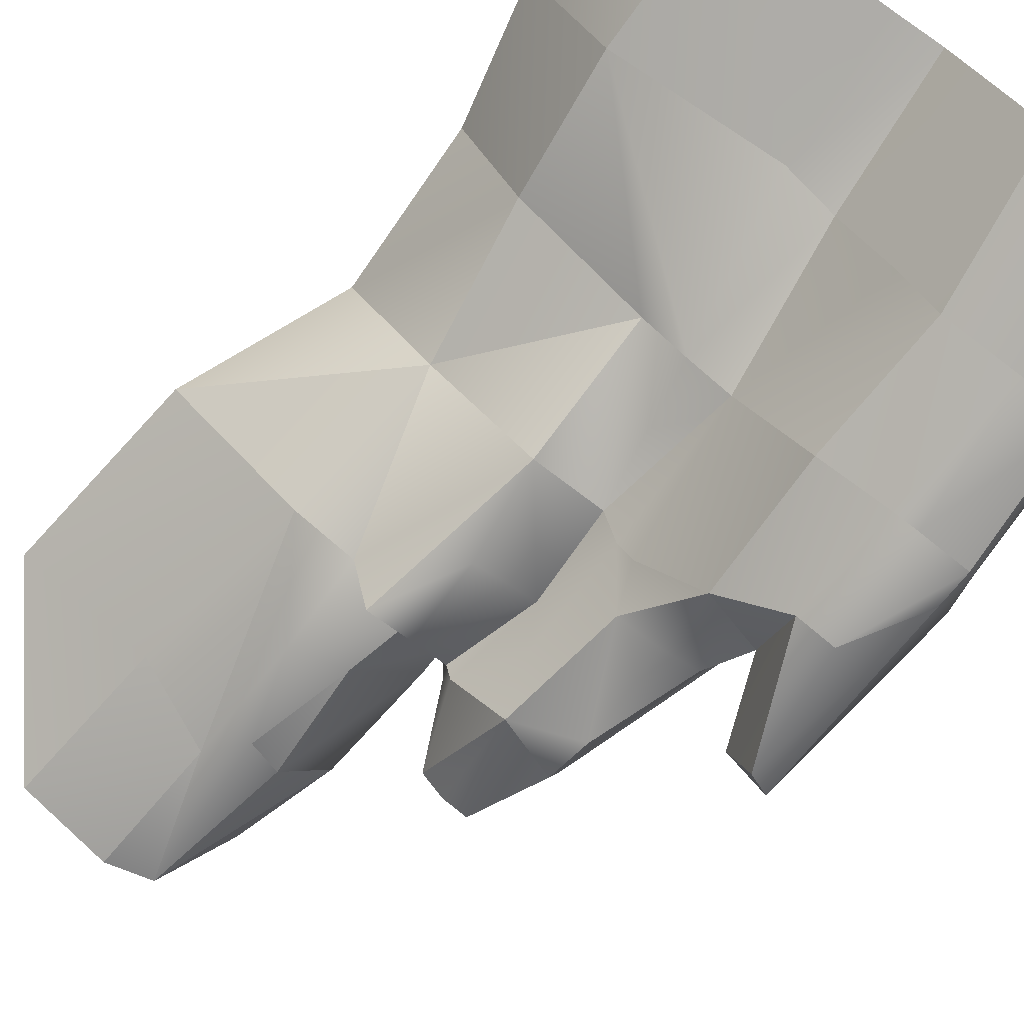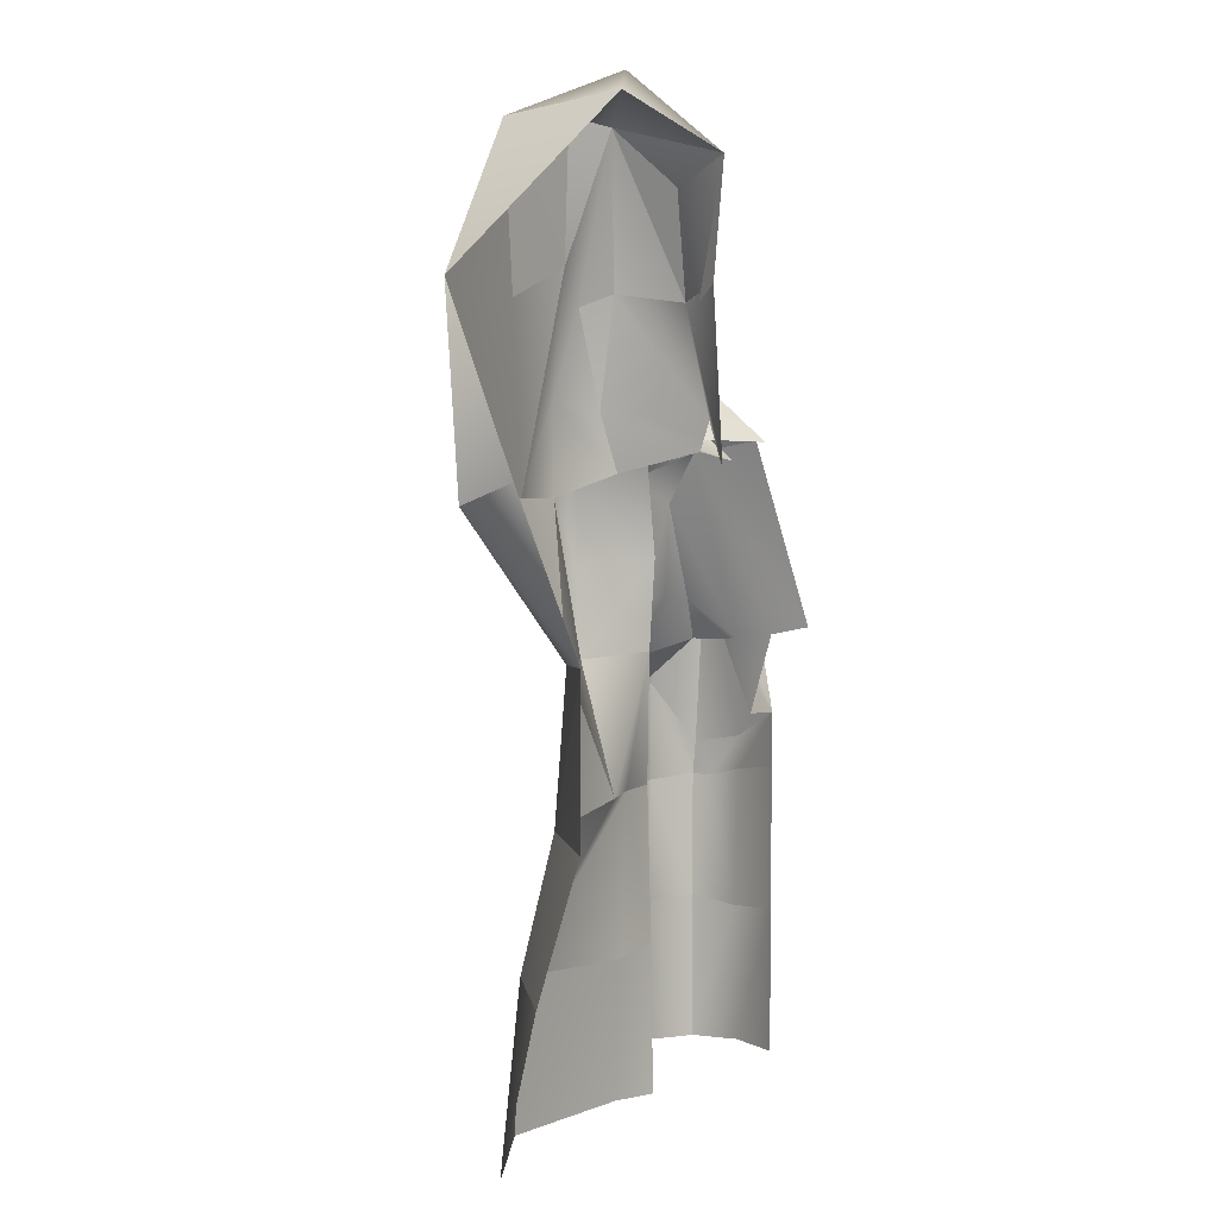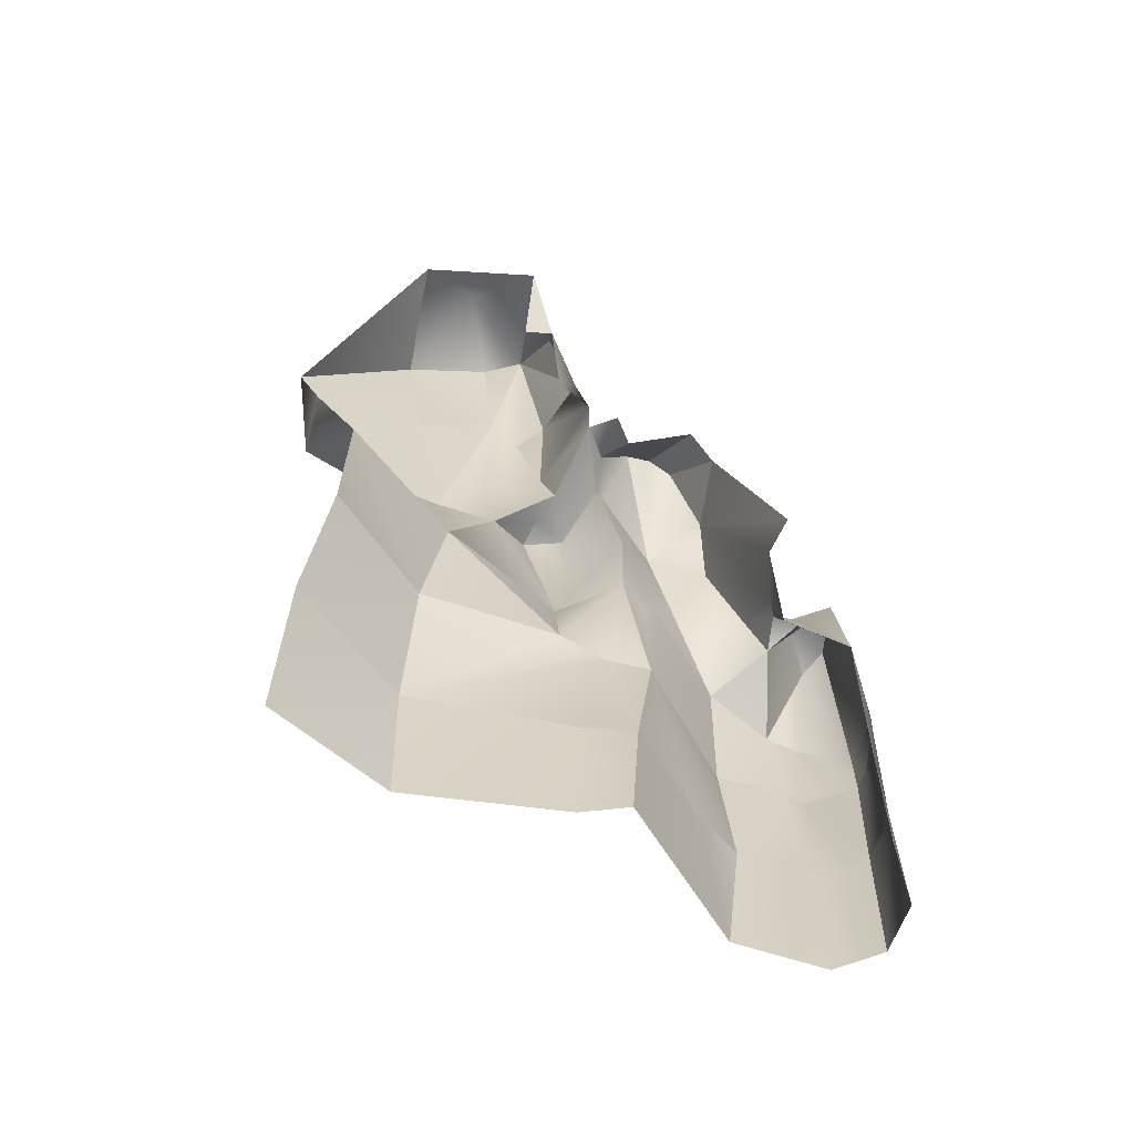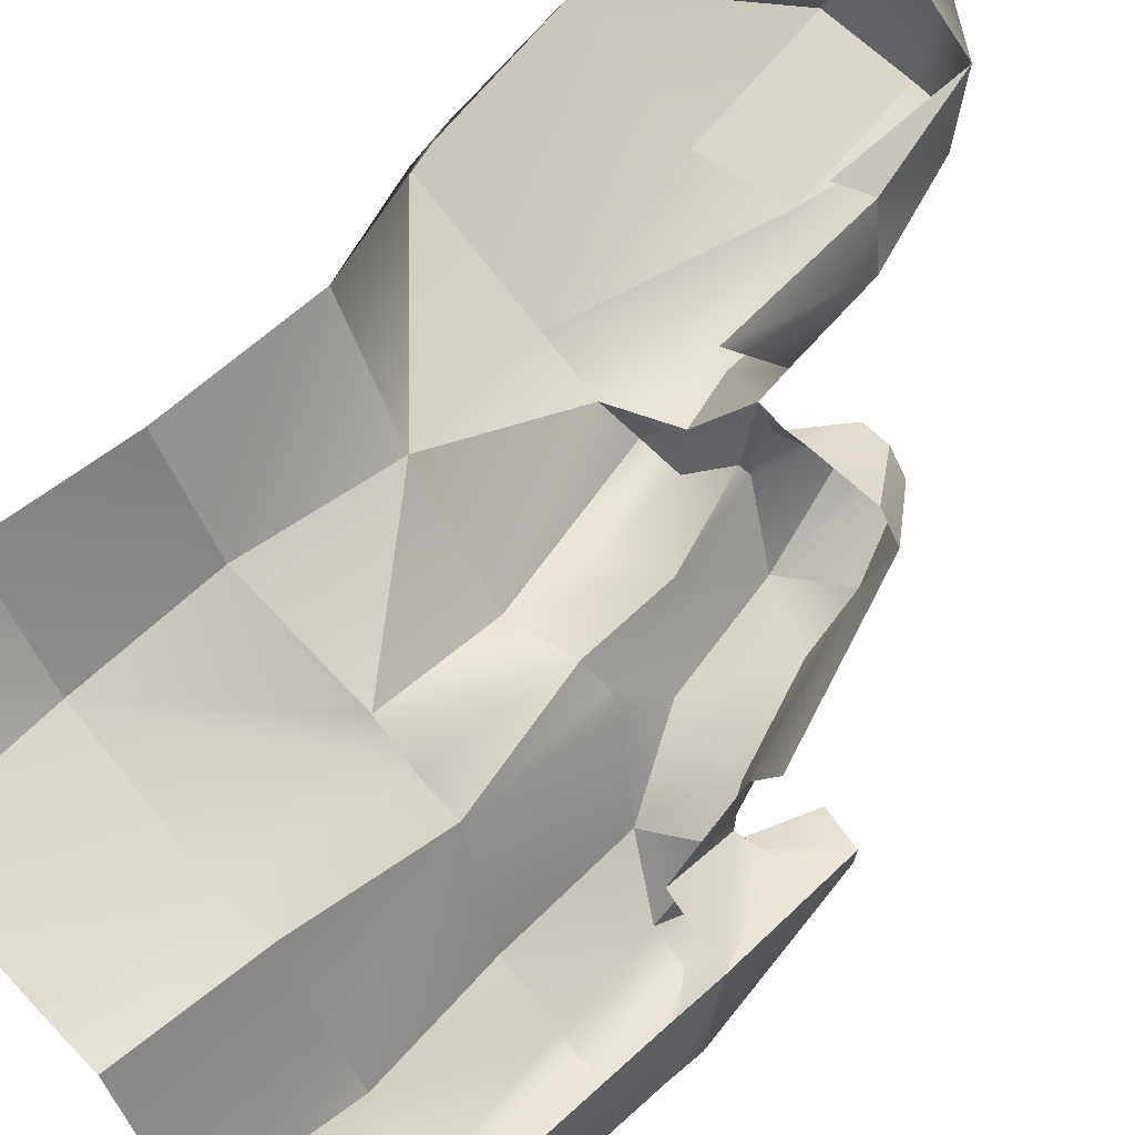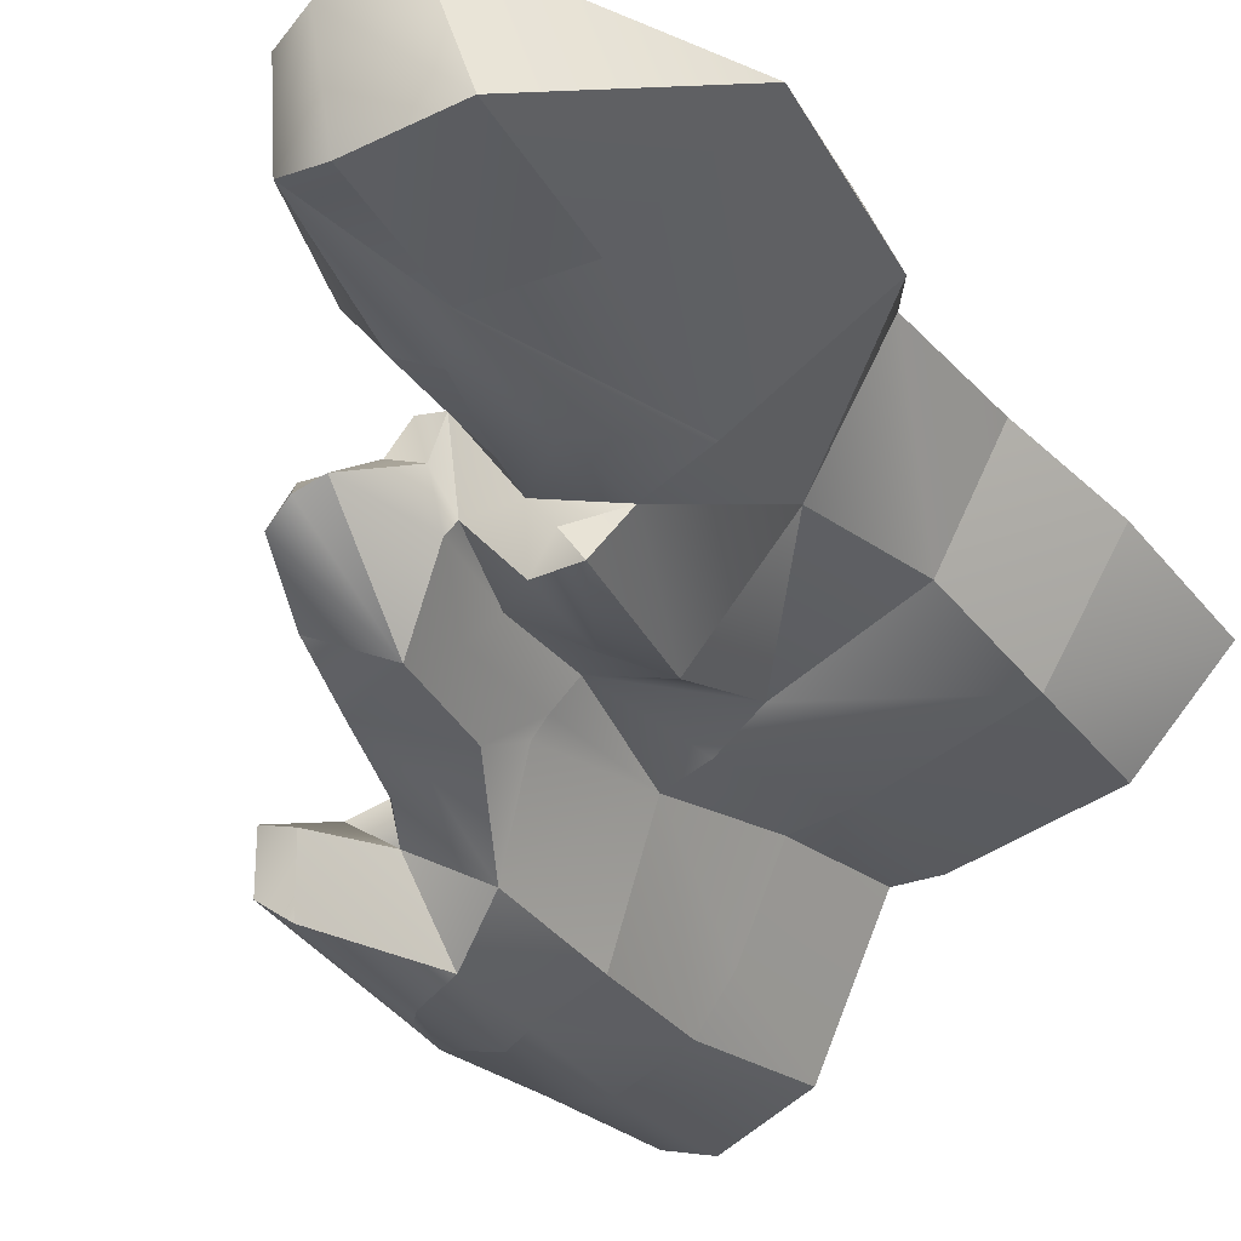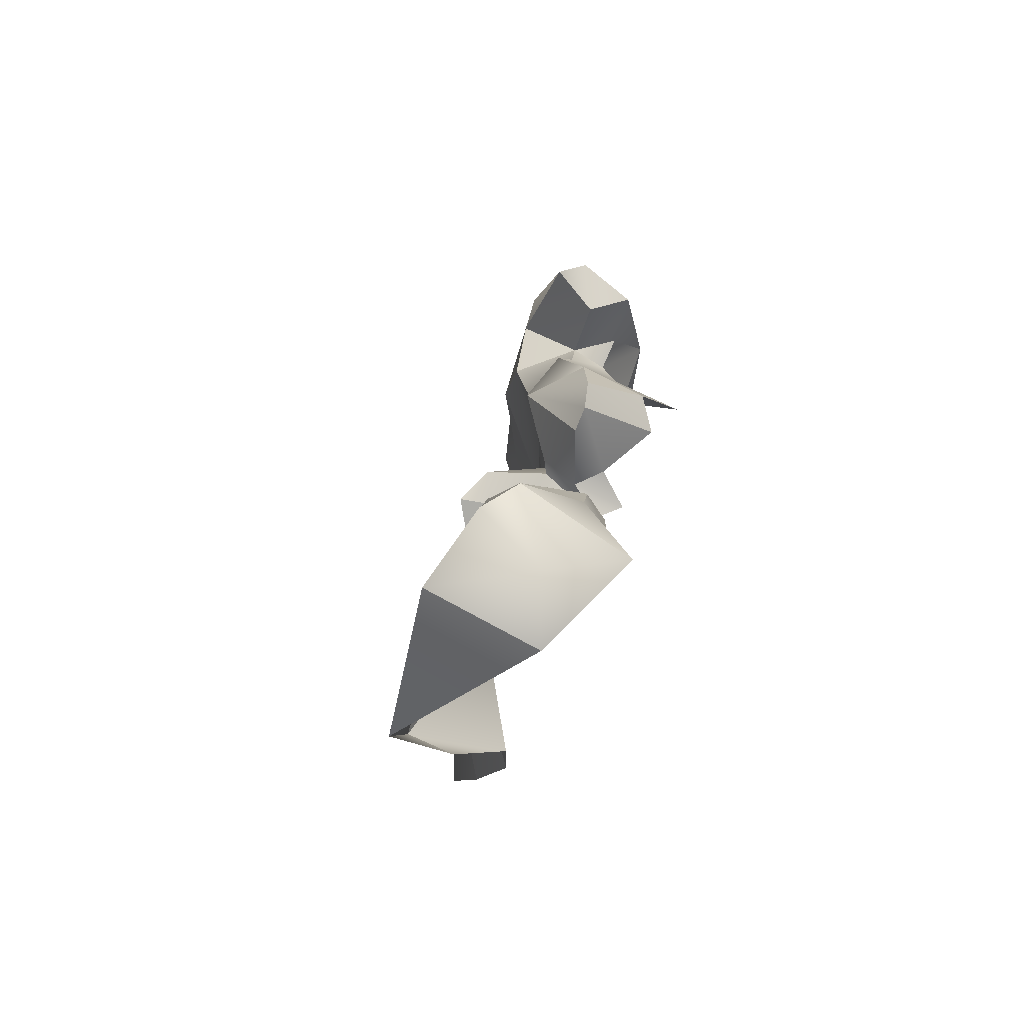
<metadata>
{"format":"obj","ext":"obj","renderer":"f3d","projection":"perspective","resolution":1024,"background":"white","views":[{"elev":-74.2,"azim":-35.2,"up":"+Z"},{"elev":2.9,"azim":-39.4,"up":"+Y"},{"elev":-64.5,"azim":6.8,"up":"+Y"},{"elev":60.6,"azim":45.5,"up":"+Z"},{"elev":-27.2,"azim":-148.6,"up":"+Z"},{"elev":76.5,"azim":-43.1,"up":"+Y"}]}
</metadata>
<code>
g Box02
v -194.8 196 -137.1
v -326.9 193.4 -33.51
v -129.7 632.7 -102
v -62.65 201.7 -190.9
v 349.9 667.9 -59.09
v 339.4 649.8 -216.9
v 143.8 1253 -203.8
v 113 567.7 -507.4
v -62.65 201.7 -190.9
v -24.65 662.7 -241.8
v 564.4 145.4 -598.1
v 536.7 150.6 -652.4
v 534 262.7 -635.6
v -276.6 1196 397.5
v -194 1338 247.4
v -245.5 1688 198
v -560.6 1400 -37.42
v -554.4 1110 -40.88
v -740.3 1111 43.54
v 600.1 174.9 -488.1
v 605.4 289.4 -491.9
v 567.1 386.1 -283.6
v -384 1717 32.09
v -49.99 1167 -281.9
v -179 1225 -58.93
v -84.85 1487 -15.54
v 210.1 1288 16.91
v 420.1 692.8 38.5
v -396.4 1367 -18.94
v -338.1 1164 -174.3
v -342.5 1182 -1.464
v -203.8 1210 -24.19
v -724.1 153.4 175.9
v -770.8 -281.1 72.59
v -1002 -285.4 448.2
v 383 466.2 -694.5
v 534 262.7 -635.6
v 536.7 150.6 -652.4
v 279.5 468.6 -633
v 314.9 640.7 -401.5
v 403.3 885.4 -423.1
v -270.6 -313.6 -75.01
v -131 -757.9 -81.82
v -282.9 -755.8 -82.26
v -70.44 663.4 -189.2
v -179 1225 -58.93
v -49.99 1167 -281.9
v -84.01 1012 -186.1
v -356.8 612.7 -160.9
v -662.4 628.1 154.3
v -554.4 1110 -40.88
v -472.2 1164 -167.7
v -415.9 1181 -86.05
v 314.9 640.7 -401.5
v 441.6 671.9 -319.7
v 544.5 837.6 -366.5
v 248.2 773.6 -353.2
v 142.8 1088 -323.5
v -724.1 153.4 175.9
v -909.9 651.3 528.1
v -662.4 628.1 154.3
v -1224 1705 341.6
v -827.1 1680 117.9
v -740.3 1111 43.54
v -575.2 1786 36.96
v -203.8 1210 -24.19
v -124.5 924.6 -82.43
v 279.5 468.6 -633
v 305.4 138.6 -644.5
v 104.2 148.6 -562.8
v 567.1 386.1 -283.6
v 605.4 289.4 -491.9
v 509.3 884 -561.1
v -307.5 1731 391
v -364.2 2086 498.3
v -397.5 1666 428
v 567 385.8 -283.6
v 113 567.7 -507.4
v 314.9 640.7 -401.5
v 279.5 468.6 -633
v 113 567.7 -507.4
v -71.05 1286 117.4
v 145.3 1282 128.2
v -10.98 1503 -48.5
v 143.8 1253 -203.8
v 57.86 1491 -105.7
v 210.1 1288 16.91
v -170.7 1276 82.64
v -196.7 1247 209.3
v -96.55 1221 242.2
v -196.7 1247 209.3
v 143.8 1253 -203.8
v -49.99 1167 -281.9
v 57.86 1491 -105.7
v 14.94 790.6 -294.8
v 141.2 783.9 -340.2
v 113 567.7 -507.4
v 432.3 845.3 -617.1
v 544.5 837.6 -366.5
v -472.2 1164 -167.7
v -356.8 612.7 -160.9
v -334.6 900.5 -216.8
v -124.5 924.6 -82.43
v -618.5 2310 368.6
v -764.7 2221 526.2
v -364.2 2086 498.3
v 104.2 148.6 -562.8
v 32.06 -292.4 -416.3
v -108 -287.1 -118.6
v -62.65 201.7 -190.9
v -909.9 651.3 528.1
v -1147 1090 297.8
v 142.8 1088 -323.5
v -49.99 1167 -281.9
v 14.94 790.6 -294.8
v -396.4 1367 -18.94
v -486.4 1676 -7.818
v -342.5 1182 -1.464
v -245.8 1689 198.7
v -334.7 2015 262.5
v -307.5 1731 391
v 512.4 -762.5 -623.8
v 349 -282.3 -665.9
v 522.8 -272.2 -636
v 248.2 773.6 -353.2
v 534 262.7 -635.6
v 432.3 845.3 -617.1
v 403.3 885.4 -423.1
v 509.3 884 -561.1
v 383 466.2 -694.5
v 279.5 468.6 -633
v 432.3 845.3 -617.1
v 373.6 136 -684.9
v 145.3 1282 128.2
v 210.1 1288 16.91
v 57.86 1491 -105.7
v -338.1 1164 -174.3
v -203.8 1210 -24.19
v -10.98 1503 -48.5
v -10.98 1503 -48.5
v -170.7 1276 82.64
v -203.8 1210 -24.19
v -1085 1155 460.9
v -1224 1705 341.6
v -1147 1090 297.8
v -1147 1090 297.8
v 143.8 1253 -203.8
v -342.5 1182 -1.464
v -356.8 612.7 -160.9
v -326.9 193.4 -33.51
v -356.8 612.7 -160.9
v -740.3 1111 43.54
v -662.4 628.1 154.3
v -1147 1090 297.8
v -129.7 632.7 -102
v -129.7 632.7 -102
v 314.9 640.7 -401.5
v 343.3 643.6 -279.5
v 314.9 640.7 -401.5
v -71.05 1286 117.4
v -84.85 1487 -15.54
v -170.7 1276 82.64
v 403.3 885.4 -423.1
v 544.5 837.6 -366.5
v -472.2 1164 -167.7
v -486.4 1676 -7.818
v -384 1717 32.09
v -465.2 2191 120.8
v -196.7 1247 209.3
v -84.85 1487 -15.54
v -554.4 1110 -40.88
v -472.2 1164 -167.7
v -415.9 1181 -86.05
v -70.44 663.4 -189.2
v 509.3 884 -561.1
v 534 262.7 -635.6
v 587.1 -762.5 -478.9
v 512.4 -762.5 -623.8
v 587.2 -296.8 -496.3
v 522.8 -272.2 -636
v 373.6 136 -684.9
v 536.7 150.6 -652.4
v 522.8 -272.2 -636
v 349 -282.3 -665.9
v 305.4 138.6 -644.5
v 136.4 -282.3 -569.4
v 104.2 148.6 -562.8
v 104.2 148.6 -562.8
v 136.4 -282.3 -569.4
v -194.8 196 -137.1
v -62.65 201.7 -190.9
v -108 -287.1 -118.6
v -765.7 -755.8 39.43
v -662.4 628.1 154.3
v -724.1 153.4 175.9
v -129.7 632.7 -102
v -24.65 662.7 -241.8
v 113 567.7 -507.4
v -913.9 140.2 530.4
v 562.3 204 -280.1
v 553.9 -279.1 -274.2
v 587.2 -296.8 -496.3
v 600.1 174.9 -488.1
v -364.2 2086 498.3
v -307.5 1731 391
v -245.8 1689 198.7
v -465.2 2191 120.8
v -245.8 1688 198
v 365.4 402.9 -173.6
v 441.6 671.9 -319.7
v 343.3 643.6 -279.5
v 343.3 643.6 -279.5
v 365.4 402.9 -173.6
v 566.9 386.1 -283.5
v 343.3 643.6 -279.5
v 562.3 204 -280.1
v 567.1 386.1 -283.6
v -764.7 2221 526.2
v -884.1 2181 151.8
v -575.2 1786 36.96
v -606 2213 96.27
v -884.1 2181 151.8
v -884.1 2181 151.8
v -575.2 1786 36.96
v -827.1 1680 117.9
v -884.1 2181 151.8
v -465.2 2191 120.8
v -334.7 2015 262.5
v -465.2 2191 120.8
v -364.2 2086 498.3
v -606 2213 96.27
v -384 1717 32.09
v -606 2213 96.27
v -465.2 2191 120.8
v -465.2 2191 120.8
v 355.4 -762.5 -666.6
v 85.82 -757.9 -544.3
v 136.4 -282.3 -569.4
v 32.06 -292.4 -416.3
v 136.4 -282.3 -569.4
v 85.82 -757.9 -544.3
v -131 -757.9 -81.82
v -270.6 -313.6 -75.01
v -770.8 -281.1 72.59
v -326.9 193.4 -33.51
v -770.8 -281.1 72.59
v -770.8 -281.1 72.59
v -765.7 -755.8 39.43
v -1048 -768.9 344.3
v -1002 -285.4 448.2
v -108 -287.1 -118.6
v -108 -287.1 -118.6
v -913.9 140.2 530.4
v 553.9 -279.1 -274.2
v 548.8 -760.1 -270.5
v 564.4 145.4 -598.1
v 522.8 -272.2 -636
v 536.7 150.6 -652.4
v -724.1 153.4 175.9
f 3 1 2
f 1 3 4
f 10 8 9
f 13 11 12
f 22 20 21
f 26 24 25
f 32 30 31
f 38 36 37
f 45 10 9
f 53 30 52
f 61 59 60
f 70 68 69
f 76 74 75
f 20 22 77
f 68 70 78
f 84 82 83
f 87 85 86
f 90 88 89
f 94 92 93
f 53 31 30
f 106 104 105
f 107 9 8
f 11 13 21
f 121 119 120
f 36 133 68
f 136 134 135
f 134 136 139
f 93 140 94
f 25 141 26
f 141 25 142
f 150 61 149
f 3 2 151
f 45 9 156
f 88 90 160
f 82 161 162
f 142 169 141
f 31 89 32
f 161 82 84
f 140 93 170
f 53 171 31
f 173 172 171
f 20 11 21
f 133 36 38
f 133 69 68
f 195 194 2
f 59 199 60
f 121 120 204
f 20 77 216
f 104 221 222
f 225 223 224
f 230 120 229
f 231 224 223
f 104 106 235
f 221 104 235
f 104 222 105
f 7 5 6
f 16 14 15
f 19 17 18
f 15 23 16
f 28 7 27
f 23 15 29
f 35 33 34
f 41 39 40
f 48 46 47
f 51 49 50
f 56 54 55
f 58 6 57
f 64 62 63
f 65 17 19
f 67 66 46
f 73 71 72
f 81 79 80
f 91 29 15
f 97 95 96
f 39 41 98
f 71 73 99
f 49 51 100
f 103 101 102
f 110 108 109
f 50 111 112
f 114 113 95
f 115 48 47
f 117 116 17
f 29 91 118
f 125 97 96
f 73 72 126
f 129 127 128
f 132 130 131
f 17 65 117
f 102 137 103
f 138 103 137
f 145 143 144
f 62 64 146
f 143 112 111
f 7 6 58
f 113 114 147
f 148 17 116
f 17 148 18
f 154 152 153
f 18 153 152
f 101 103 155
f 157 97 125
f 57 158 159
f 54 56 163
f 129 128 164
f 165 102 101
f 137 102 165
f 116 166 167
f 65 168 117
f 174 67 48
f 46 48 67
f 176 132 175
f 132 176 130
f 96 95 113
f 125 96 113
f 183 181 182
f 181 184 185
f 186 185 184
f 185 186 187
f 189 110 188
f 192 190 191
f 67 174 196
f 48 115 174
f 174 115 197
f 115 198 197
f 202 200 201
f 200 202 203
f 14 16 205
f 205 16 206
f 208 207 206
f 16 208 206
f 208 16 23
f 5 7 28
f 5 209 6
f 6 158 57
f 211 210 79
f 6 209 212
f 215 213 214
f 214 55 215
f 217 55 214
f 56 55 217
f 144 218 219
f 220 64 63
f 63 62 226
f 206 227 228
f 232 117 168
f 207 208 23
f 220 233 234
f 108 110 189
f 243 190 192
f 190 243 244
f 245 190 244
f 33 35 253
f 181 183 184
f 258 256 257
f 256 202 257
f 202 256 203
f 259 245 244
f 44 42 43
f 124 122 123
f 179 177 178
f 180 179 178
f 42 44 193
f 123 122 236
f 237 123 236
f 237 238 123
f 241 239 240
f 239 241 242
f 193 246 42
f 249 247 248
f 247 249 250
f 251 239 242
f 43 42 252
f 177 254 255
f 254 177 179

</code>
